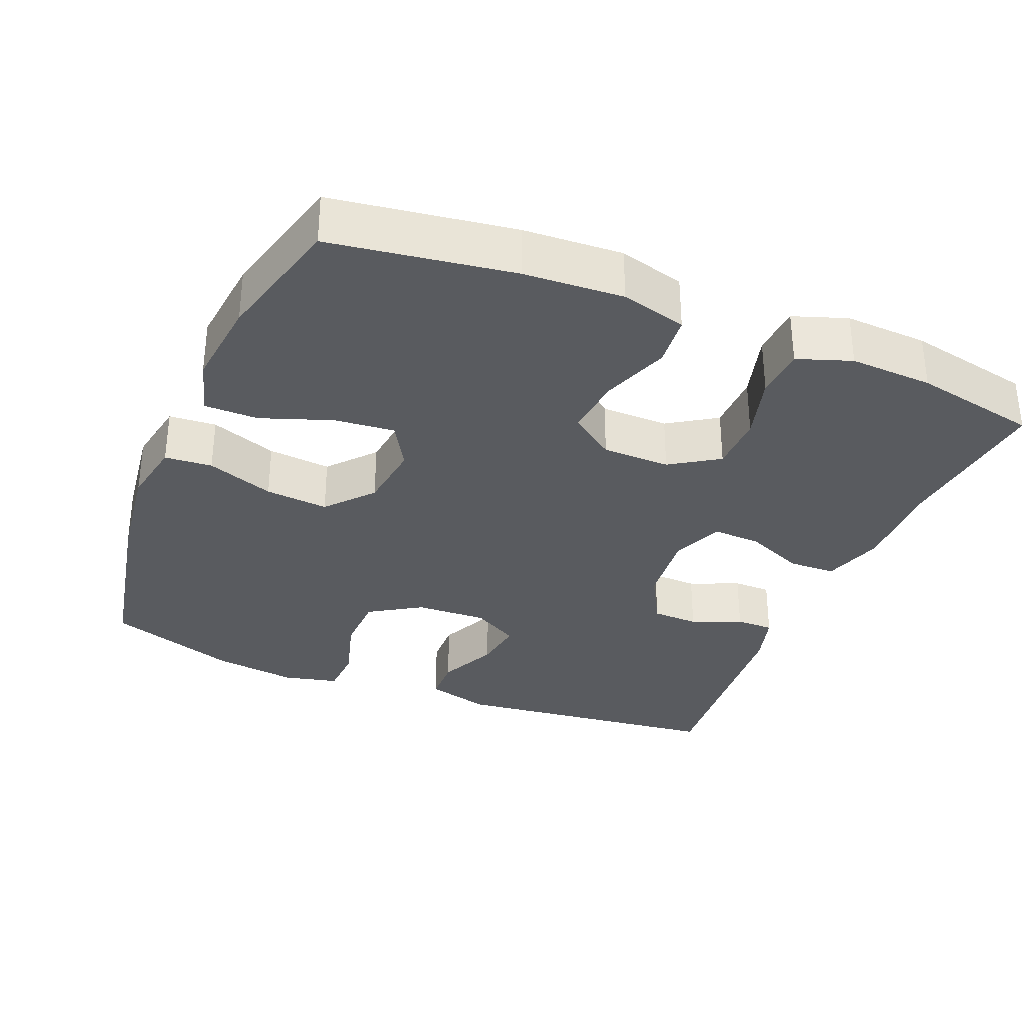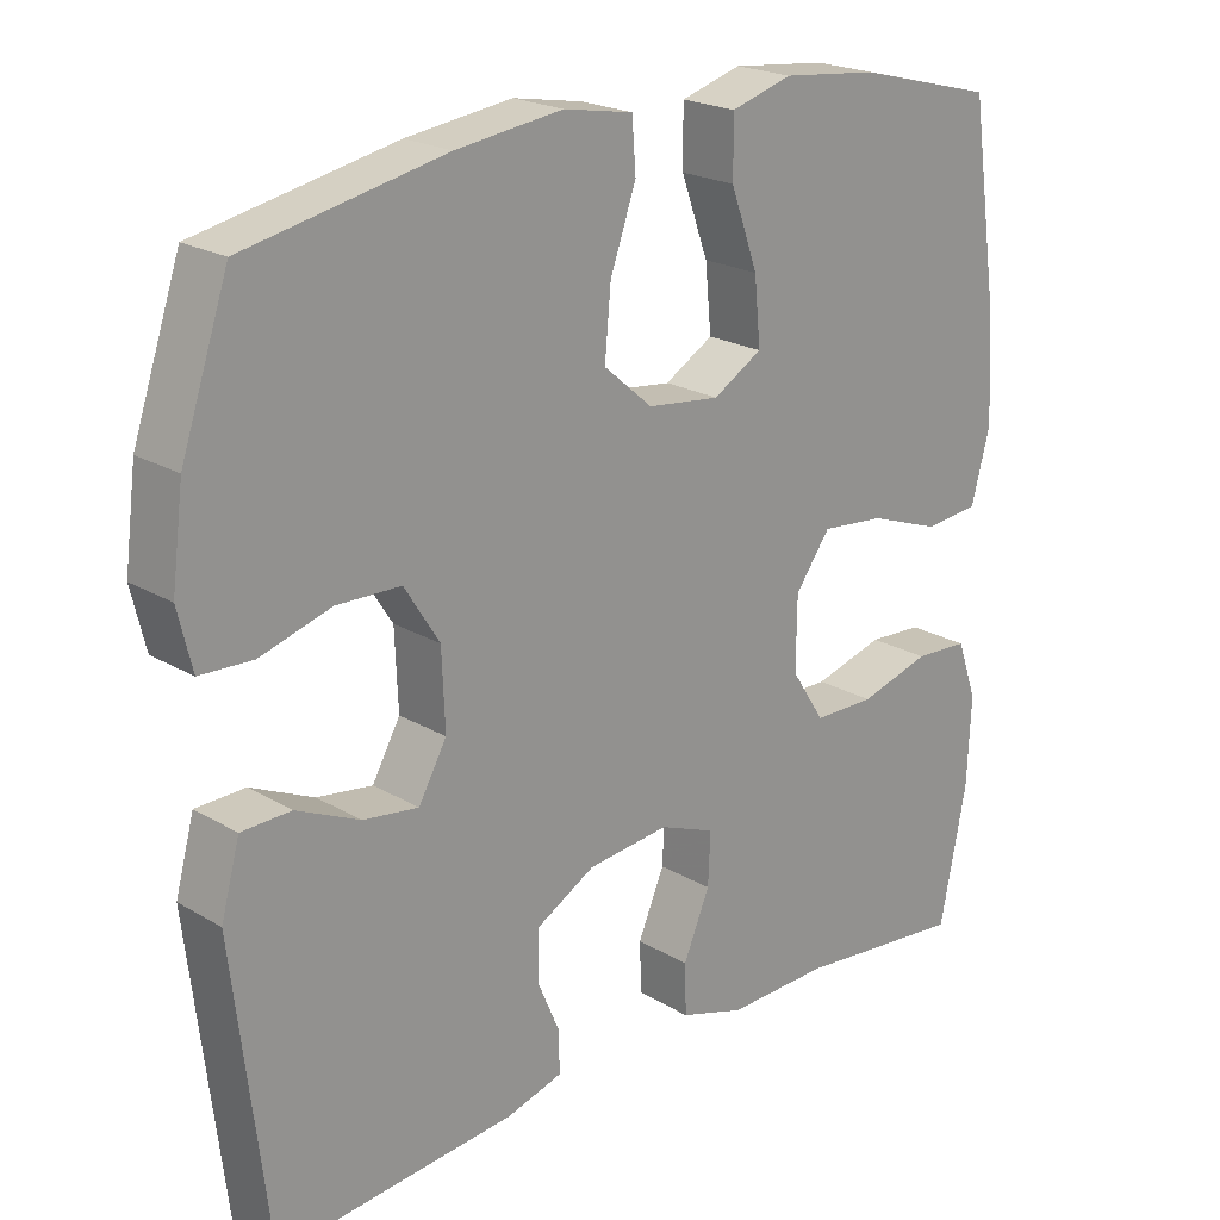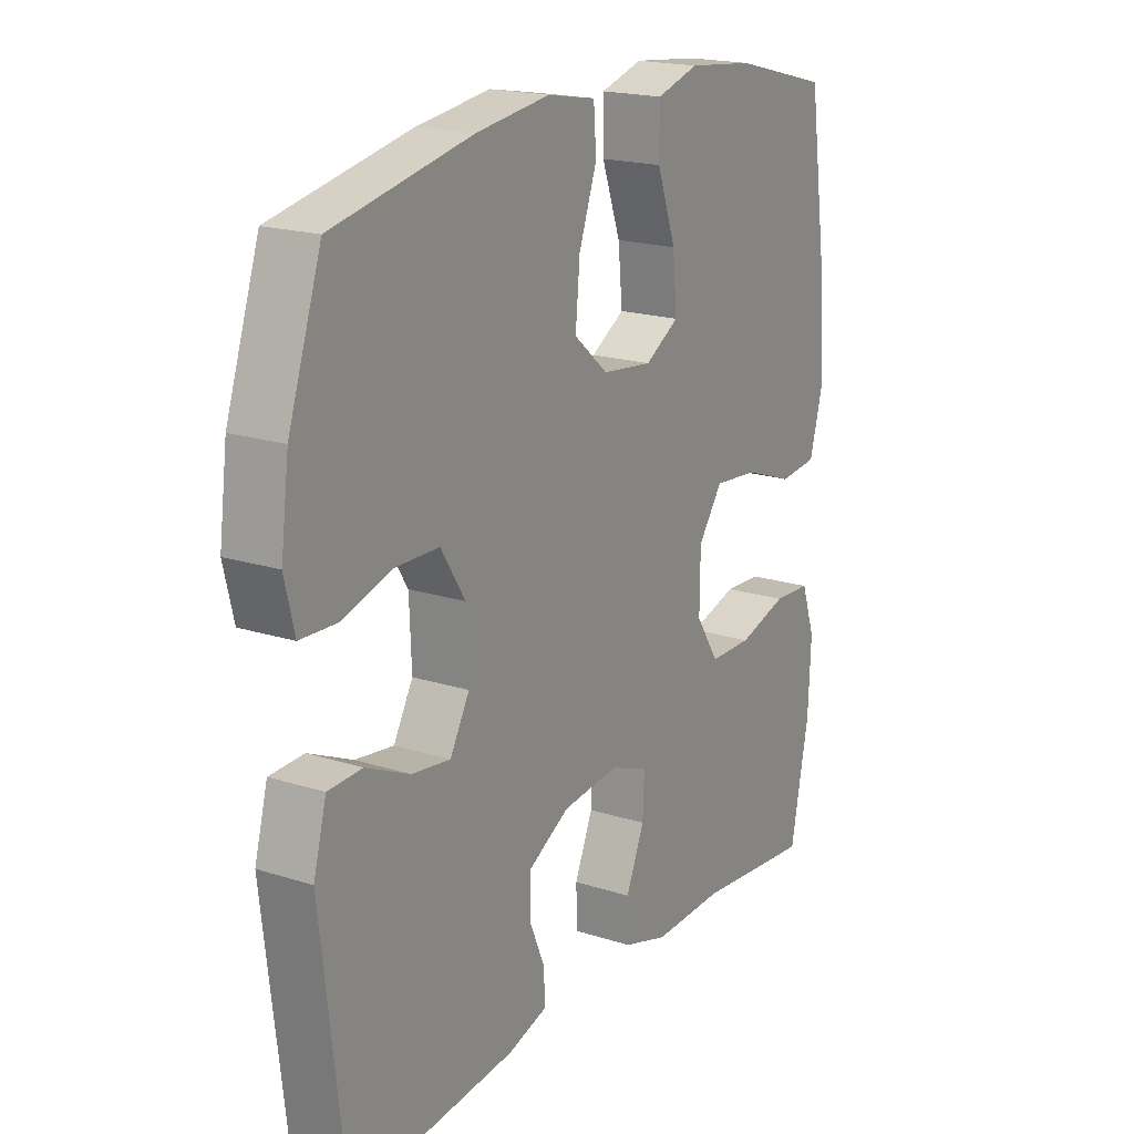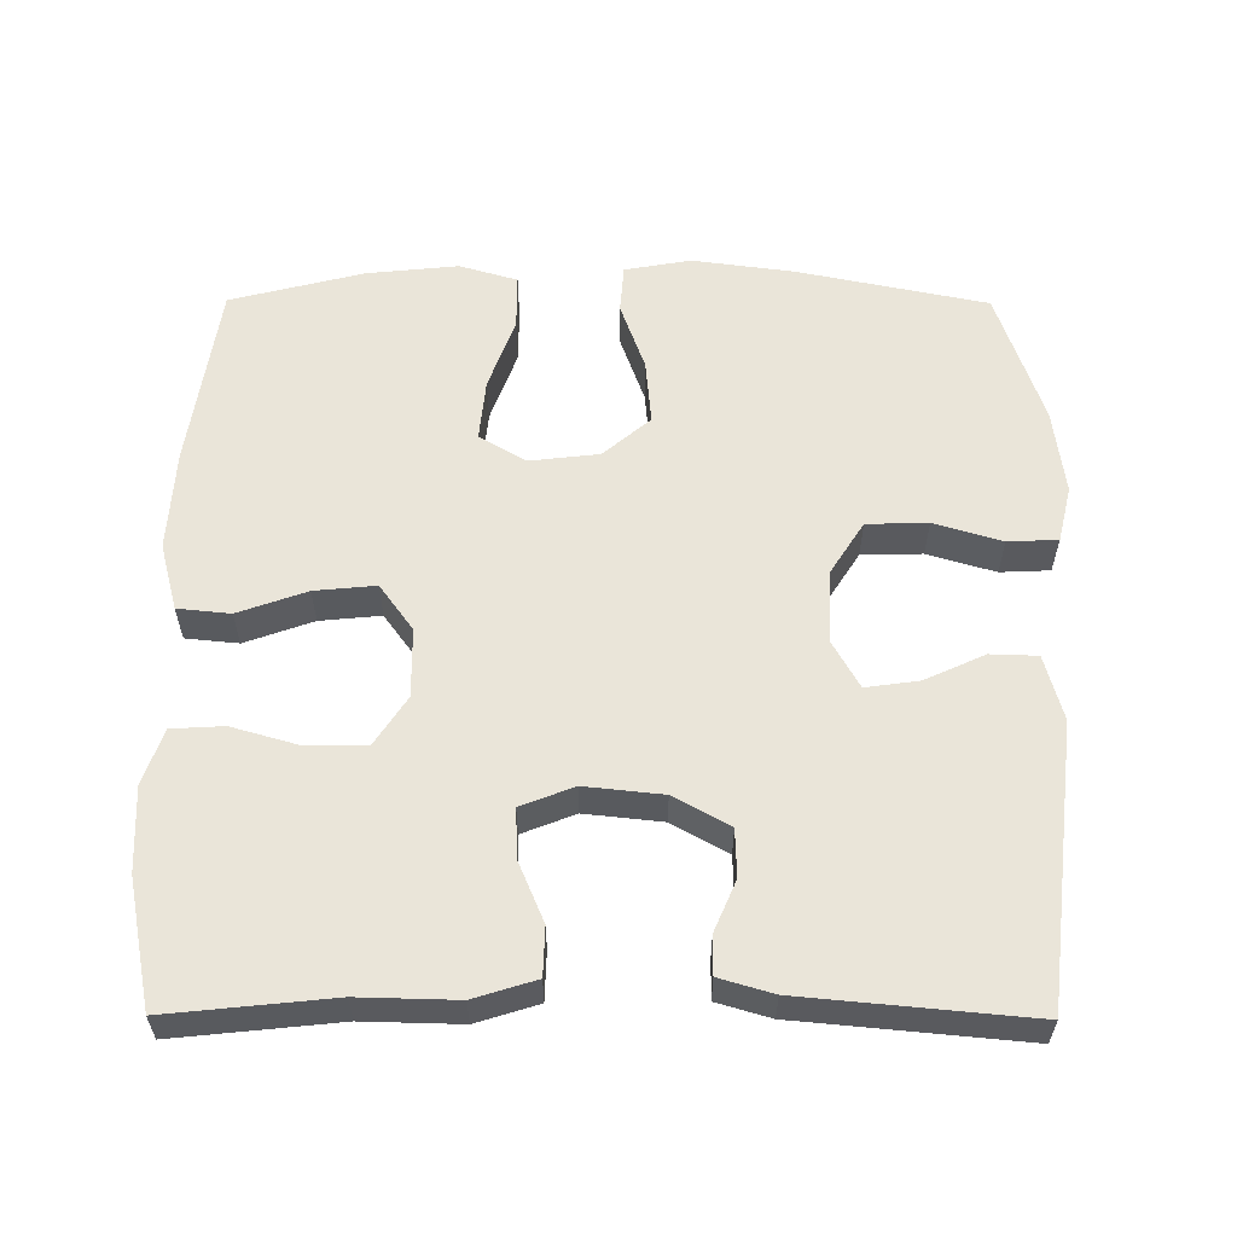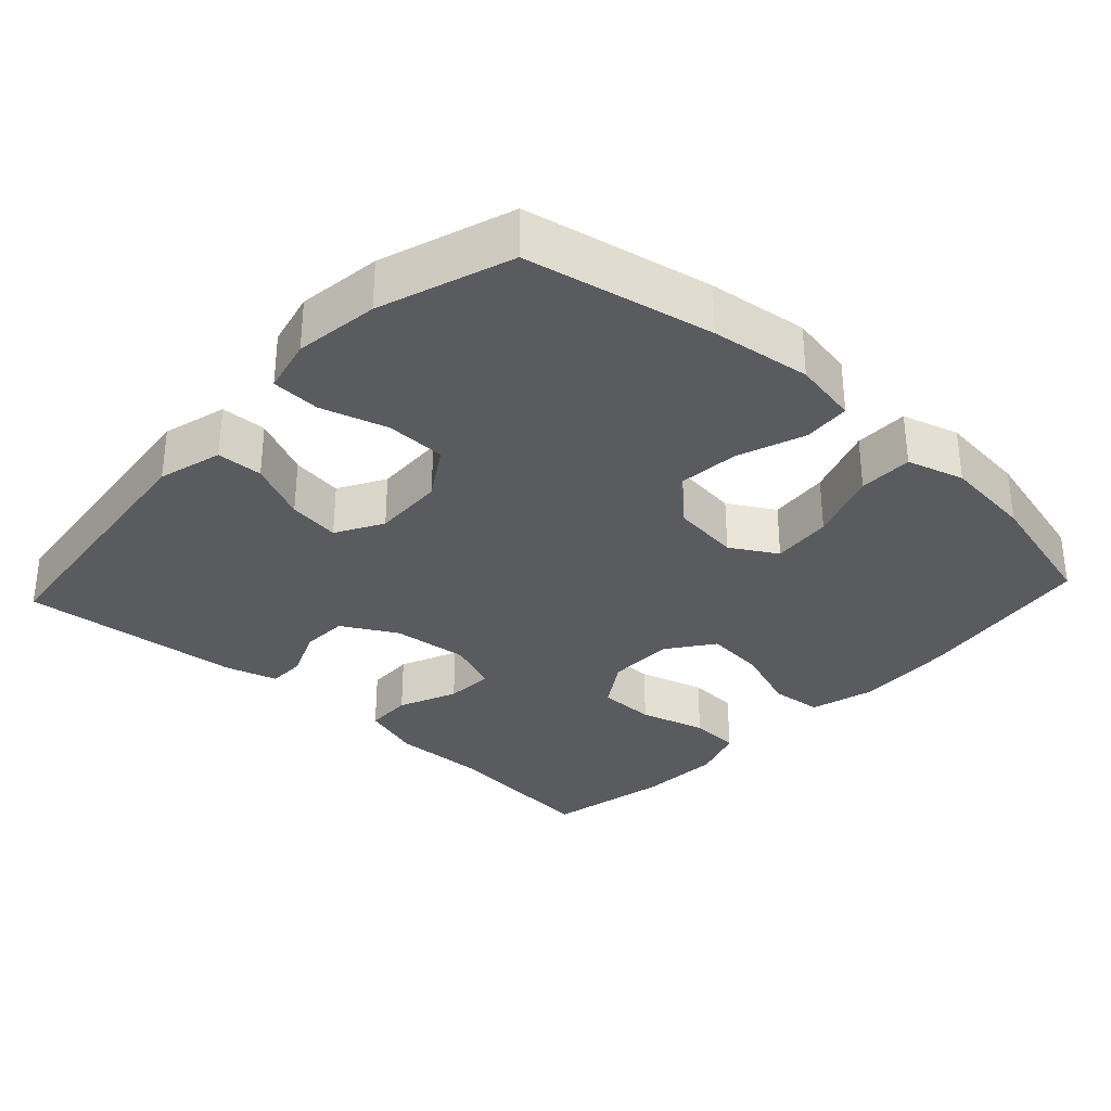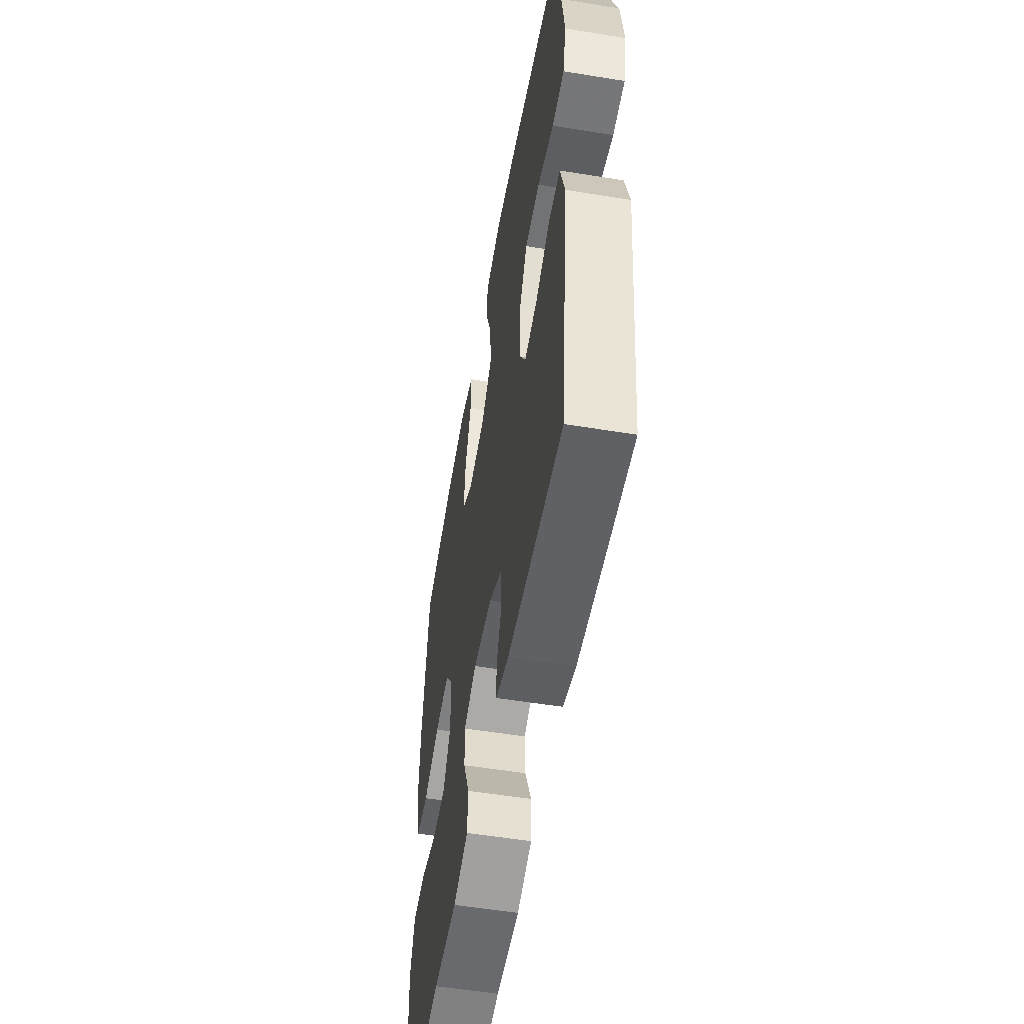
<metadata>
{"format":"obj","ext":"obj","renderer":"f3d","projection":"perspective","resolution":1024,"background":"white","views":[{"elev":-32.7,"azim":67.5,"up":"+Y"},{"elev":21.5,"azim":-43.9,"up":"+Z"},{"elev":19.1,"azim":-59.0,"up":"+Z"},{"elev":58.5,"azim":-179.7,"up":"+Y"},{"elev":-32.1,"azim":-42.8,"up":"+Y"},{"elev":-54.4,"azim":-99.8,"up":"+Z"}]}
</metadata>
<code>
v 0.5 0.07 0.5
v 0.537 0.07 0.251
v 0.545 0.07 0.115
v 0.521 0.07 0.025
v 0.45 0.07 0.018
v 0.358 0.07 0.051
v 0.276 0.07 0.059
v 0.231 0.07 -0.003
v 0.23 0.07 -0.096
v 0.273 0.07 -0.162
v 0.352 0.07 -0.163
v 0.443 0.07 -0.137
v 0.513 0.07 -0.141
v 0.539 0.07 -0.215
v 0.534 0.07 -0.329
v 0.5 0.07 -0.5
v 0.28 0.07 -0.477
v 0.149 0.07 -0.48
v 0.066 0.07 -0.454
v 0.064 0.07 -0.389
v 0.098 0.07 -0.309
v 0.101 0.07 -0.242
v 0.03 0.07 -0.214
v -0.075 0.07 -0.225
v -0.15 0.07 -0.267
v -0.152 0.07 -0.331
v -0.123 0.07 -0.399
v -0.123 0.07 -0.451
v -0.195 0.07 -0.472
v -0.5 0.07 -0.5
v -0.544 0.07 -0.124
v -0.52 0.07 -0.036
v -0.457 0.07 -0.034
v -0.376 0.07 -0.071
v -0.305 0.07 -0.081
v -0.269 0.07 -0.017
v -0.273 0.07 0.081
v -0.318 0.07 0.152
v -0.4 0.07 0.154
v -0.491 0.07 0.127
v -0.558 0.07 0.13
v -0.576 0.07 0.205
v -0.561 0.07 0.32
v -0.5 0.07 0.5
v -0.245 0.07 0.552
v -0.109 0.07 0.57
v -0.02 0.07 0.554
v -0.015 0.07 0.489
v -0.048 0.07 0.397
v -0.056 0.07 0.31
v 0.007 0.07 0.256
v 0.1 0.07 0.245
v 0.163 0.07 0.282
v 0.155 0.07 0.365
v 0.12 0.07 0.462
v 0.12 0.07 0.536
v 0.198 0.07 0.559
v 0.321 0.07 0.546
v 0.5 0 0.5
v 0.537 0 0.251
v 0.545 0 0.115
v 0.521 0 0.025
v 0.45 0 0.018
v 0.358 0 0.051
v 0.276 0 0.059
v 0.231 0 -0.003
v 0.23 0 -0.096
v 0.273 0 -0.162
v 0.352 0 -0.163
v 0.443 0 -0.137
v 0.513 0 -0.141
v 0.539 0 -0.215
v 0.534 0 -0.329
v 0.5 0 -0.5
v 0.28 0 -0.477
v 0.149 0 -0.48
v 0.066 0 -0.454
v 0.064 0 -0.389
v 0.098 0 -0.309
v 0.101 0 -0.242
v 0.03 0 -0.214
v -0.075 0 -0.225
v -0.15 0 -0.267
v -0.152 0 -0.331
v -0.123 0 -0.399
v -0.123 0 -0.451
v -0.195 0 -0.472
v -0.5 0 -0.5
v -0.544 0 -0.124
v -0.52 0 -0.036
v -0.457 0 -0.034
v -0.376 0 -0.071
v -0.305 0 -0.081
v -0.269 0 -0.017
v -0.273 0 0.081
v -0.318 0 0.152
v -0.4 0 0.154
v -0.491 0 0.127
v -0.558 0 0.13
v -0.576 0 0.205
v -0.561 0 0.32
v -0.5 0 0.5
v -0.245 0 0.552
v -0.109 0 0.57
v -0.02 0 0.554
v -0.015 0 0.489
v -0.048 0 0.397
v -0.056 0 0.31
v 0.007 0 0.256
v 0.1 0 0.245
v 0.163 0 0.282
v 0.155 0 0.365
v 0.12 0 0.462
v 0.12 0 0.536
v 0.198 0 0.559
v 0.321 0 0.546
f 4 5 6
f 3 4 6
f 2 3 6
f 1 2 6
f 58 1 6
f 57 58 6
f 56 57 6
f 55 56 6
f 54 55 6
f 53 54 6 7
f 52 53 7 8
f 51 52 8 9
f 50 51 9
f 47 48 49
f 46 47 49
f 45 46 49
f 44 45 49
f 43 44 49
f 42 43 49
f 41 42 49
f 40 41 49
f 39 40 49
f 38 39 49 50
f 50 9 10
f 38 50 10
f 37 38 10
f 32 33 34
f 31 32 34
f 30 31 34
f 29 30 34
f 28 29 34
f 27 28 34
f 26 27 34
f 25 26 34 35
f 24 25 35 36
f 19 20 21
f 18 19 21
f 17 18 21
f 17 21 22
f 16 17 22
f 15 16 22
f 14 15 22
f 13 14 22
f 12 13 22
f 11 12 22
f 10 11 22 23
f 24 36 37
f 23 24 37
f 10 23 37
f 64 63 62
f 64 62 61
f 64 61 60
f 64 60 59
f 64 59 116
f 64 116 115
f 64 115 114
f 64 114 113
f 64 113 112
f 65 64 112 111
f 66 65 111 110
f 67 66 110 109
f 67 109 108
f 107 106 105
f 107 105 104
f 107 104 103
f 107 103 102
f 107 102 101
f 107 101 100
f 107 100 99
f 107 99 98
f 107 98 97
f 108 107 97 96
f 68 67 108
f 68 108 96
f 68 96 95
f 92 91 90
f 92 90 89
f 92 89 88
f 92 88 87
f 92 87 86
f 92 86 85
f 92 85 84
f 93 92 84 83
f 94 93 83 82
f 79 78 77
f 79 77 76
f 79 76 75
f 80 79 75
f 80 75 74
f 80 74 73
f 80 73 72
f 80 72 71
f 80 71 70
f 80 70 69
f 81 80 69 68
f 95 94 82
f 95 82 81
f 95 81 68
f 1 59 60 2
f 2 60 61 3
f 3 61 62 4
f 4 62 63 5
f 5 63 64 6
f 6 64 65 7
f 7 65 66 8
f 8 66 67 9
f 9 67 68 10
f 10 68 69 11
f 11 69 70 12
f 12 70 71 13
f 13 71 72 14
f 14 72 73 15
f 15 73 74 16
f 16 74 75 17
f 17 75 76 18
f 18 76 77 19
f 19 77 78 20
f 20 78 79 21
f 21 79 80 22
f 22 80 81 23
f 23 81 82 24
f 24 82 83 25
f 25 83 84 26
f 26 84 85 27
f 27 85 86 28
f 28 86 87 29
f 29 87 88 30
f 30 88 89 31
f 31 89 90 32
f 32 90 91 33
f 33 91 92 34
f 34 92 93 35
f 35 93 94 36
f 36 94 95 37
f 37 95 96 38
f 38 96 97 39
f 39 97 98 40
f 40 98 99 41
f 41 99 100 42
f 42 100 101 43
f 43 101 102 44
f 44 102 103 45
f 45 103 104 46
f 46 104 105 47
f 47 105 106 48
f 48 106 107 49
f 49 107 108 50
f 50 108 109 51
f 51 109 110 52
f 52 110 111 53
f 53 111 112 54
f 54 112 113 55
f 55 113 114 56
f 56 114 115 57
f 57 115 116 58
f 58 116 59 1

</code>
